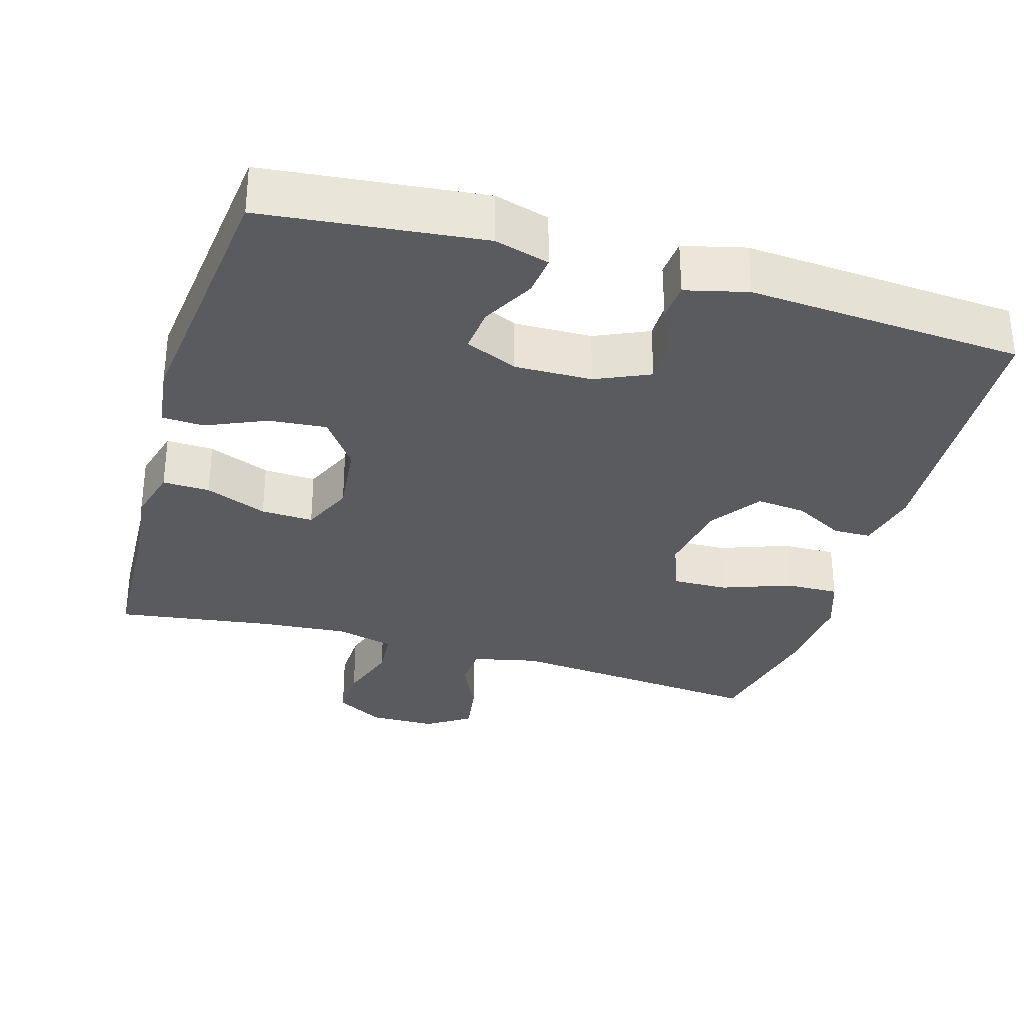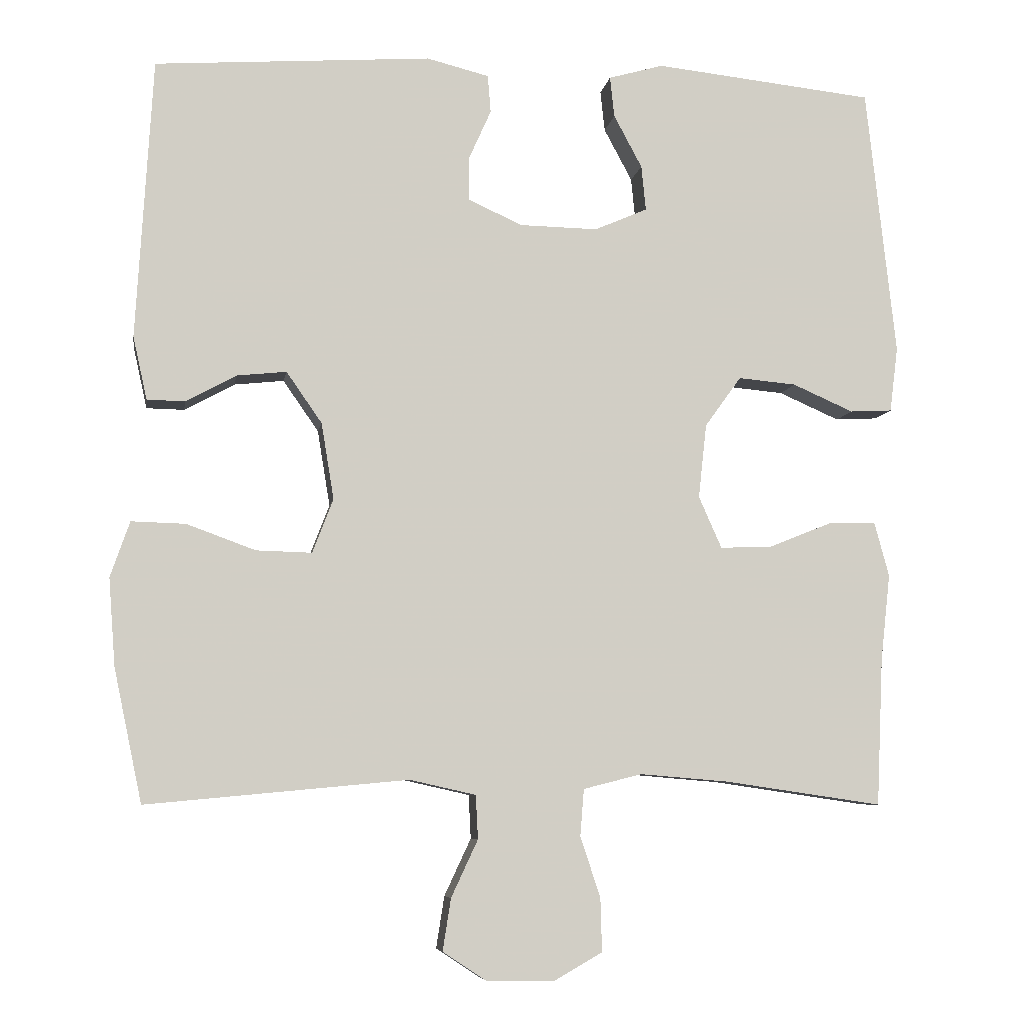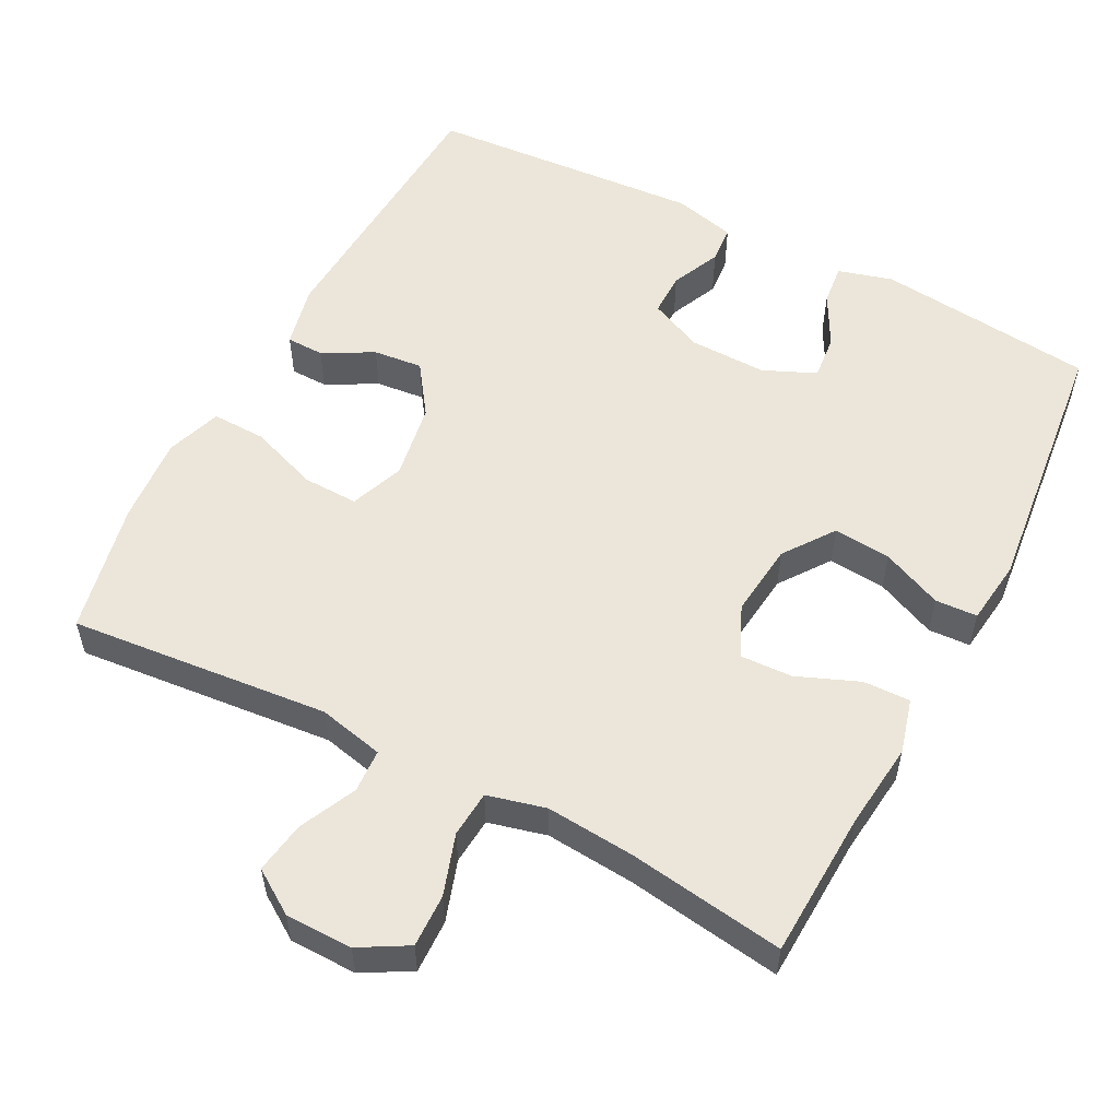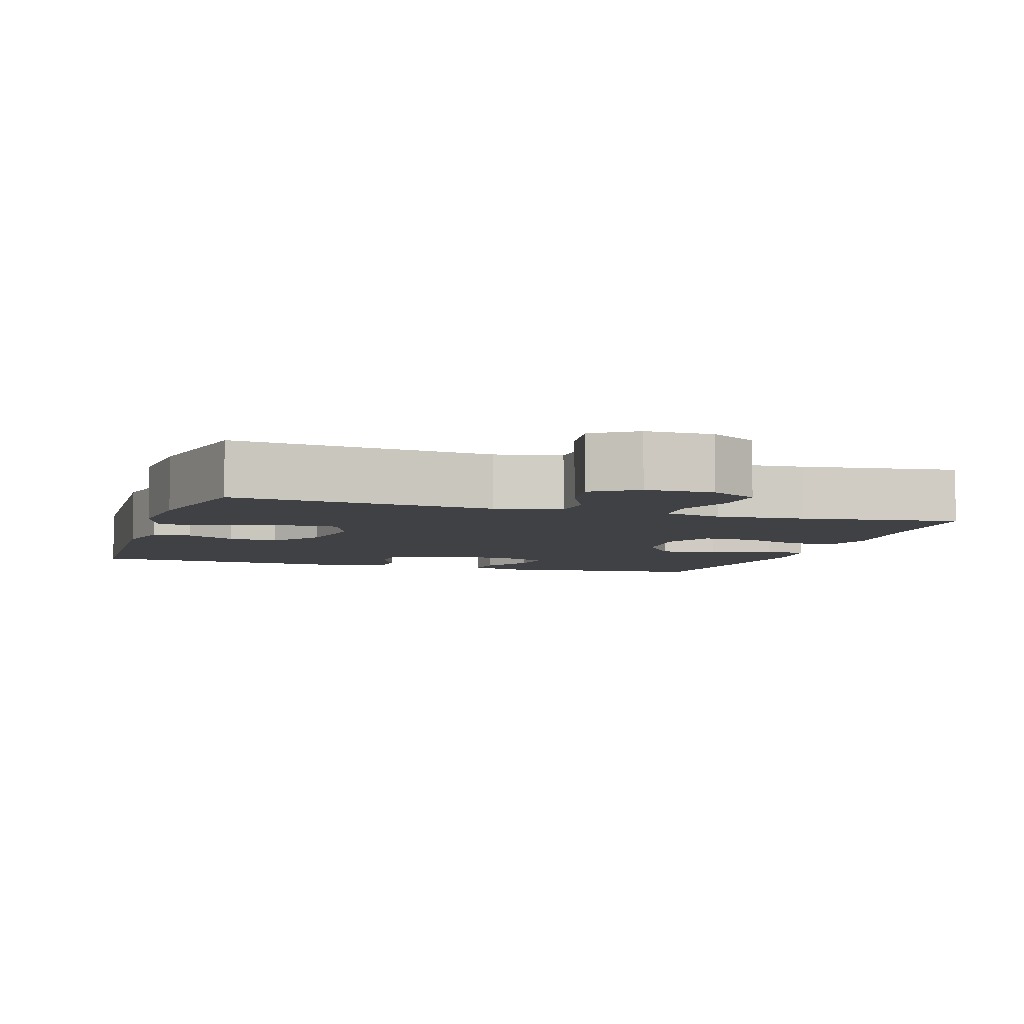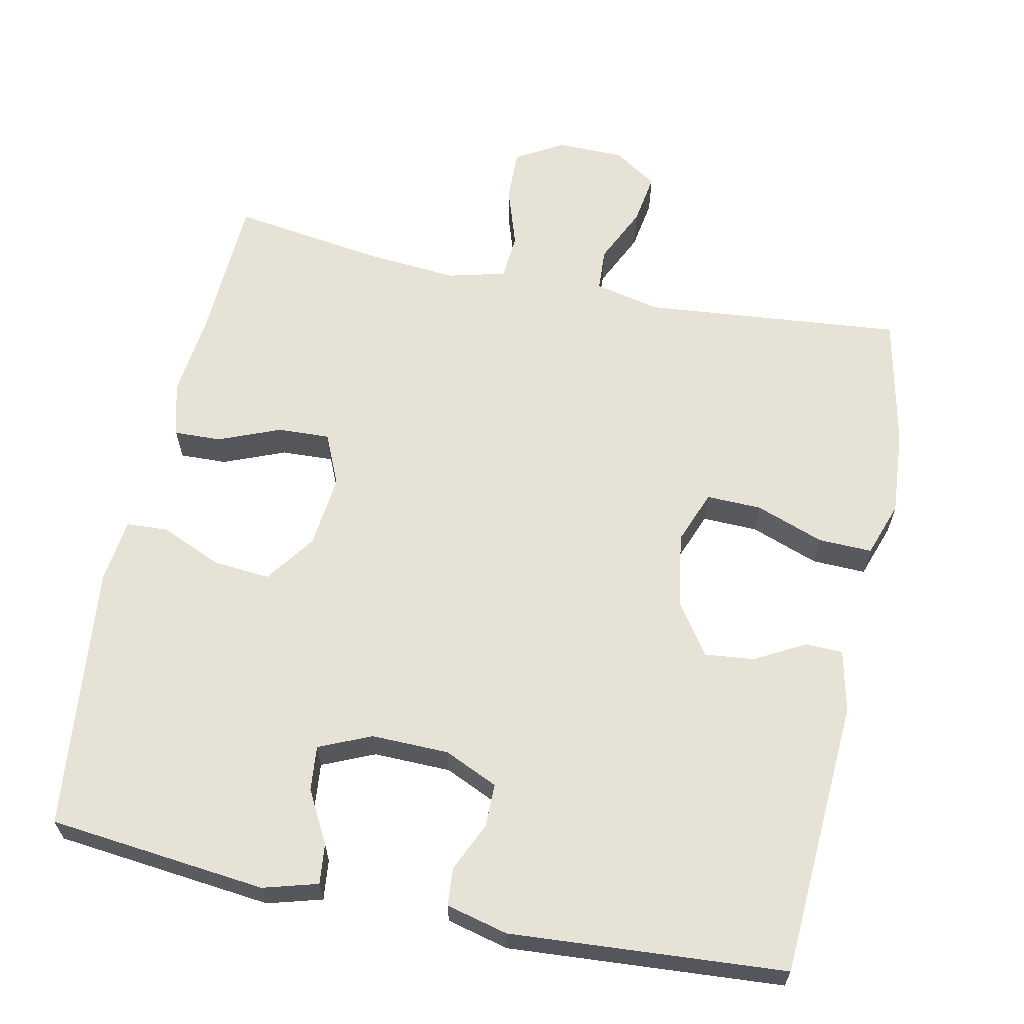
<metadata>
{"format":"obj","ext":"obj","renderer":"f3d","projection":"perspective","resolution":1024,"background":"white","views":[{"elev":-32.1,"azim":-16.4,"up":"+Y"},{"elev":-7.0,"azim":171.1,"up":"+Z"},{"elev":55.1,"azim":-152.5,"up":"+Y"},{"elev":-5.7,"azim":162.2,"up":"+Y"},{"elev":63.1,"azim":11.8,"up":"+Y"}]}
</metadata>
<code>
v -0.5 0.07 -0.5
v -0.509 0.07 -0.301
v -0.522 0.07 -0.184
v -0.502 0.07 -0.11
v -0.438 0.07 -0.112
v -0.354 0.07 -0.146
v -0.283 0.07 -0.149
v -0.252 0.07 -0.079
v -0.263 0.07 0.021
v -0.312 0.07 0.089
v -0.39 0.07 0.082
v -0.472 0.07 0.046
v -0.529 0.07 0.049
v -0.54 0.07 0.137
v -0.5 0.07 0.5
v -0.204 0.07 0.532
v -0.13 0.07 0.511
v -0.136 0.07 0.456
v -0.174 0.07 0.385
v -0.18 0.07 0.324
v -0.109 0.07 0.293
v -0.004 0.07 0.295
v 0.069 0.07 0.328
v 0.069 0.07 0.387
v 0.039 0.07 0.454
v 0.043 0.07 0.505
v 0.127 0.07 0.526
v 0.5 0.07 0.5
v 0.522 0.07 0.122
v 0.503 0.07 0.037
v 0.452 0.07 0.036
v 0.384 0.07 0.073
v 0.317 0.07 0.08
v 0.269 0.07 0.011
v 0.252 0.07 -0.092
v 0.28 0.07 -0.165
v 0.355 0.07 -0.163
v 0.448 0.07 -0.129
v 0.521 0.07 -0.127
v 0.547 0.07 -0.202
v 0.538 0.07 -0.32
v 0.5 0.07 -0.5
v 0.147 0.07 -0.467
v 0.058 0.07 -0.487
v 0.055 0.07 -0.546
v 0.091 0.07 -0.623
v 0.102 0.07 -0.693
v 0.043 0.07 -0.732
v -0.048 0.07 -0.733
v -0.113 0.07 -0.696
v -0.111 0.07 -0.624
v -0.084 0.07 -0.542
v -0.089 0.07 -0.479
v -0.168 0.07 -0.459
v -0.288 0.07 -0.469
v -0.5 0 -0.5
v -0.509 0 -0.301
v -0.522 0 -0.184
v -0.502 0 -0.11
v -0.438 0 -0.112
v -0.354 0 -0.146
v -0.283 0 -0.149
v -0.252 0 -0.079
v -0.263 0 0.021
v -0.312 0 0.089
v -0.39 0 0.082
v -0.472 0 0.046
v -0.529 0 0.049
v -0.54 0 0.137
v -0.5 0 0.5
v -0.204 0 0.532
v -0.13 0 0.511
v -0.136 0 0.456
v -0.174 0 0.385
v -0.18 0 0.324
v -0.109 0 0.293
v -0.004 0 0.295
v 0.069 0 0.328
v 0.069 0 0.387
v 0.039 0 0.454
v 0.043 0 0.505
v 0.127 0 0.526
v 0.5 0 0.5
v 0.522 0 0.122
v 0.503 0 0.037
v 0.452 0 0.036
v 0.384 0 0.073
v 0.317 0 0.08
v 0.269 0 0.011
v 0.252 0 -0.092
v 0.28 0 -0.165
v 0.355 0 -0.163
v 0.448 0 -0.129
v 0.521 0 -0.127
v 0.547 0 -0.202
v 0.538 0 -0.32
v 0.5 0 -0.5
v 0.147 0 -0.467
v 0.058 0 -0.487
v 0.055 0 -0.546
v 0.091 0 -0.623
v 0.102 0 -0.693
v 0.043 0 -0.732
v -0.048 0 -0.733
v -0.113 0 -0.696
v -0.111 0 -0.624
v -0.084 0 -0.542
v -0.089 0 -0.479
v -0.168 0 -0.459
v -0.288 0 -0.469
f 50 51 52
f 49 50 52
f 48 49 52
f 47 48 52
f 46 47 52
f 45 46 52
f 44 45 52 53
f 43 44 53 54
f 41 42 43
f 40 41 43
f 39 40 43
f 38 39 43
f 37 38 43
f 36 37 43 54
f 30 31 32
f 29 30 32
f 28 29 32
f 27 28 32
f 26 27 32
f 25 26 32
f 24 25 32
f 23 24 32 33
f 22 23 33 34
f 17 18 19
f 16 17 19
f 15 16 19
f 14 15 19
f 13 14 19
f 12 13 19
f 11 12 19
f 10 11 19 20
f 9 10 20 21
f 4 5 6
f 3 4 6
f 2 3 6
f 2 6 7
f 1 2 7
f 55 1 7
f 55 7 8
f 54 55 8
f 36 54 8
f 35 36 8
f 22 34 35
f 21 22 35
f 9 21 35
f 8 9 35
f 107 106 105
f 107 105 104
f 107 104 103
f 107 103 102
f 107 102 101
f 107 101 100
f 108 107 100 99
f 109 108 99 98
f 98 97 96
f 98 96 95
f 98 95 94
f 98 94 93
f 98 93 92
f 109 98 92 91
f 87 86 85
f 87 85 84
f 87 84 83
f 87 83 82
f 87 82 81
f 87 81 80
f 87 80 79
f 88 87 79 78
f 89 88 78 77
f 74 73 72
f 74 72 71
f 74 71 70
f 74 70 69
f 74 69 68
f 74 68 67
f 74 67 66
f 75 74 66 65
f 76 75 65 64
f 61 60 59
f 61 59 58
f 61 58 57
f 62 61 57
f 62 57 56
f 62 56 110
f 63 62 110
f 63 110 109
f 63 109 91
f 63 91 90
f 90 89 77
f 90 77 76
f 90 76 64
f 90 64 63
f 1 56 57 2
f 2 57 58 3
f 3 58 59 4
f 4 59 60 5
f 5 60 61 6
f 6 61 62 7
f 7 62 63 8
f 8 63 64 9
f 9 64 65 10
f 10 65 66 11
f 11 66 67 12
f 12 67 68 13
f 13 68 69 14
f 14 69 70 15
f 15 70 71 16
f 16 71 72 17
f 17 72 73 18
f 18 73 74 19
f 19 74 75 20
f 20 75 76 21
f 21 76 77 22
f 22 77 78 23
f 23 78 79 24
f 24 79 80 25
f 25 80 81 26
f 26 81 82 27
f 27 82 83 28
f 28 83 84 29
f 29 84 85 30
f 30 85 86 31
f 31 86 87 32
f 32 87 88 33
f 33 88 89 34
f 34 89 90 35
f 35 90 91 36
f 36 91 92 37
f 37 92 93 38
f 38 93 94 39
f 39 94 95 40
f 40 95 96 41
f 41 96 97 42
f 42 97 98 43
f 43 98 99 44
f 44 99 100 45
f 45 100 101 46
f 46 101 102 47
f 47 102 103 48
f 48 103 104 49
f 49 104 105 50
f 50 105 106 51
f 51 106 107 52
f 52 107 108 53
f 53 108 109 54
f 54 109 110 55
f 55 110 56 1

</code>
